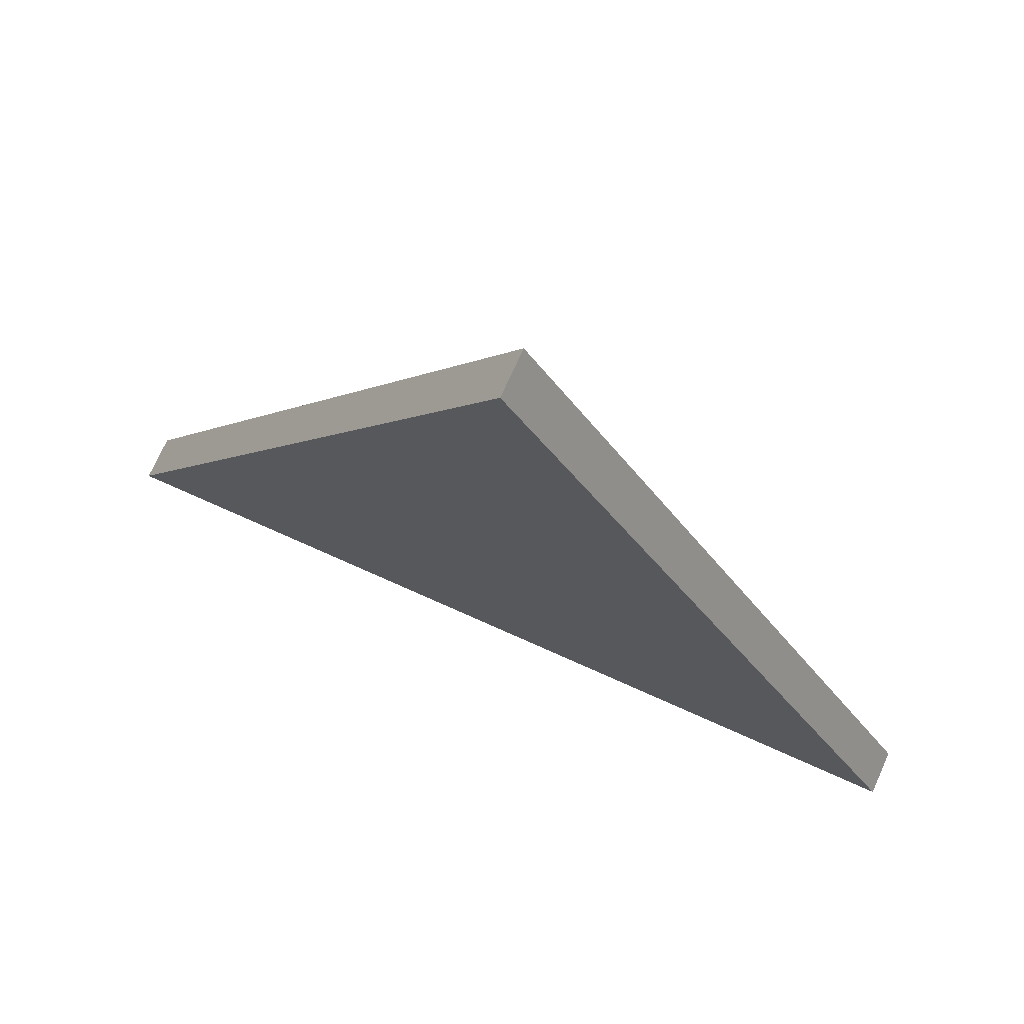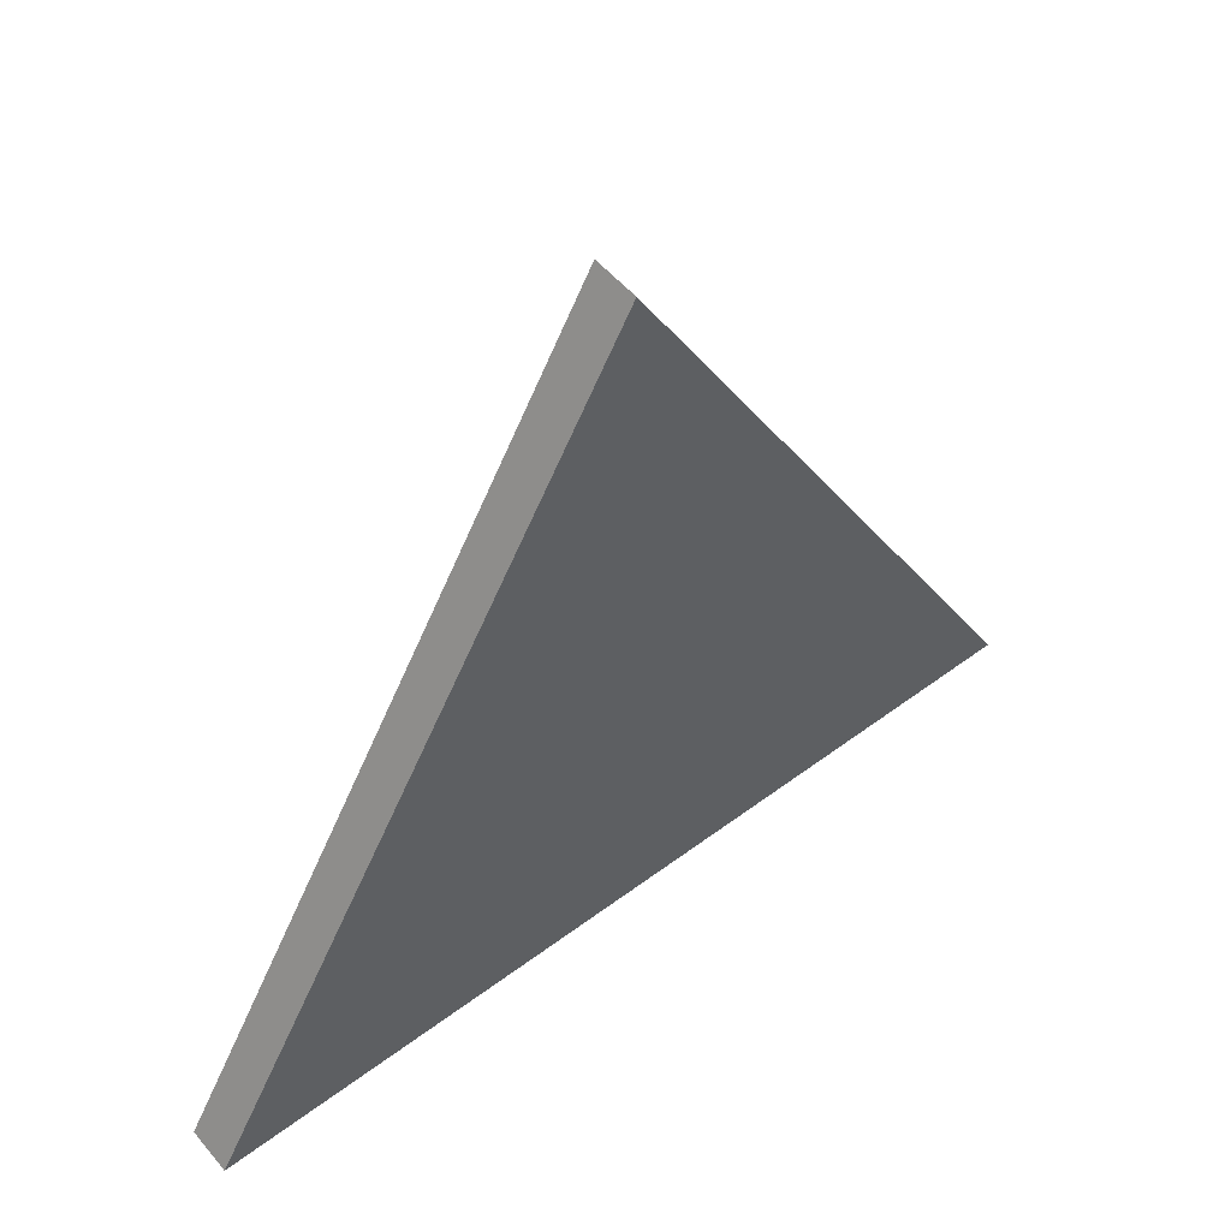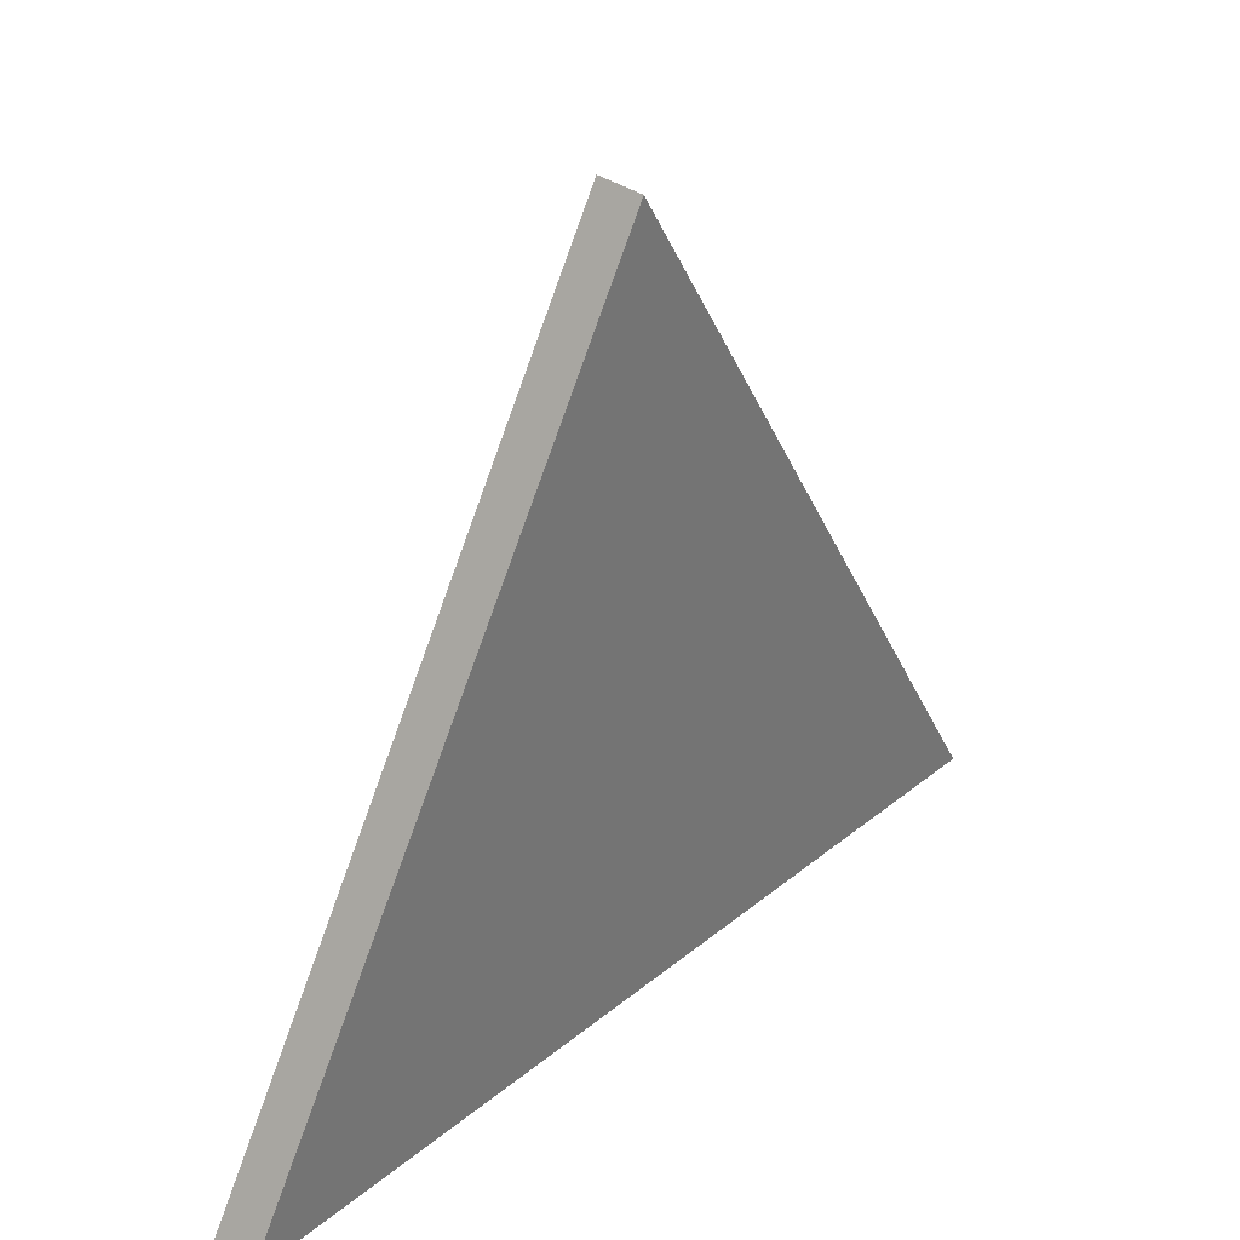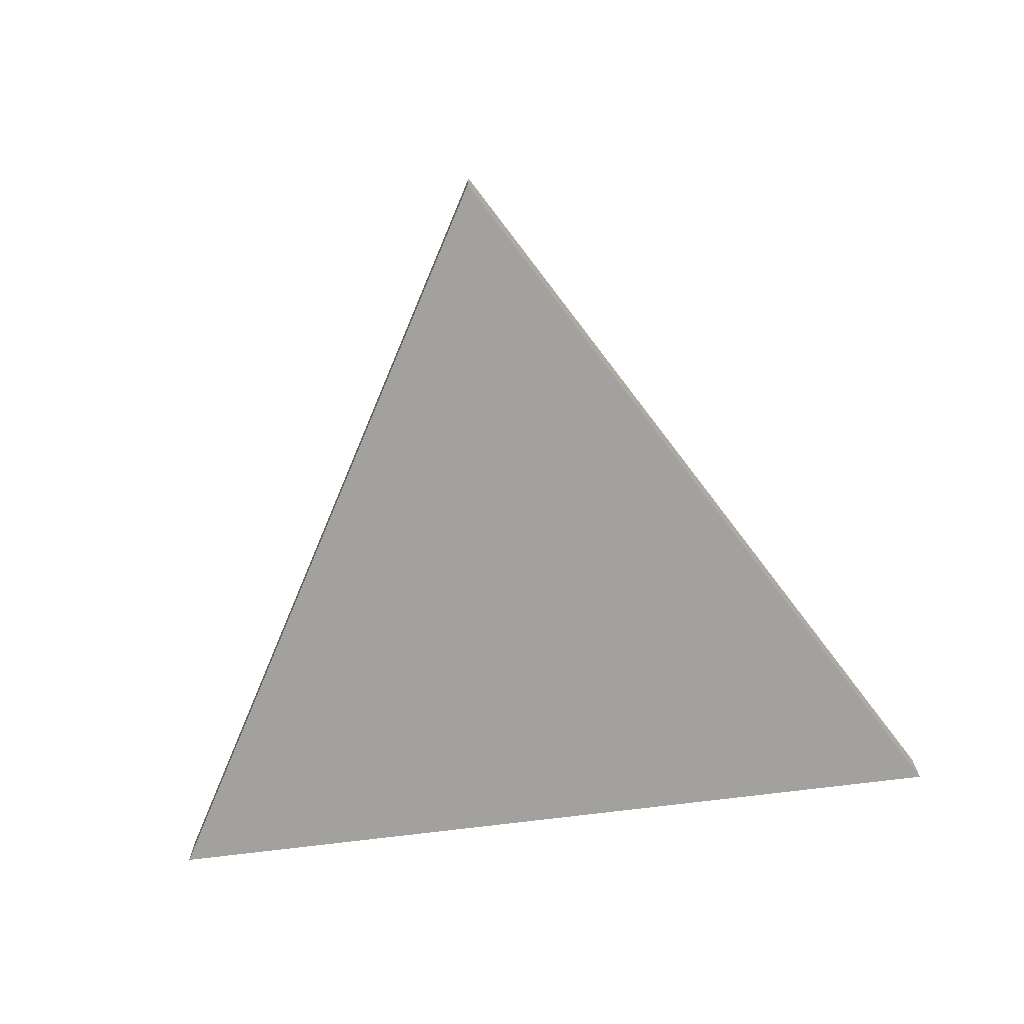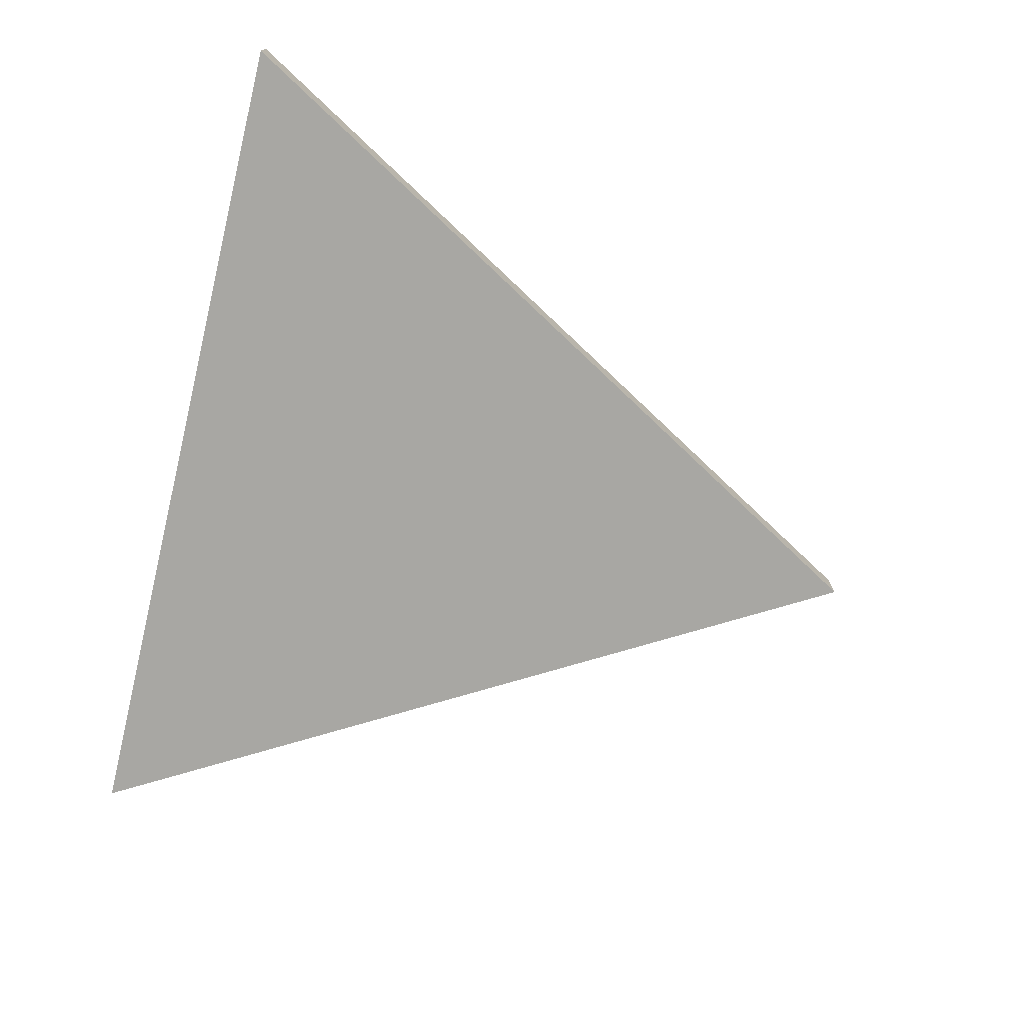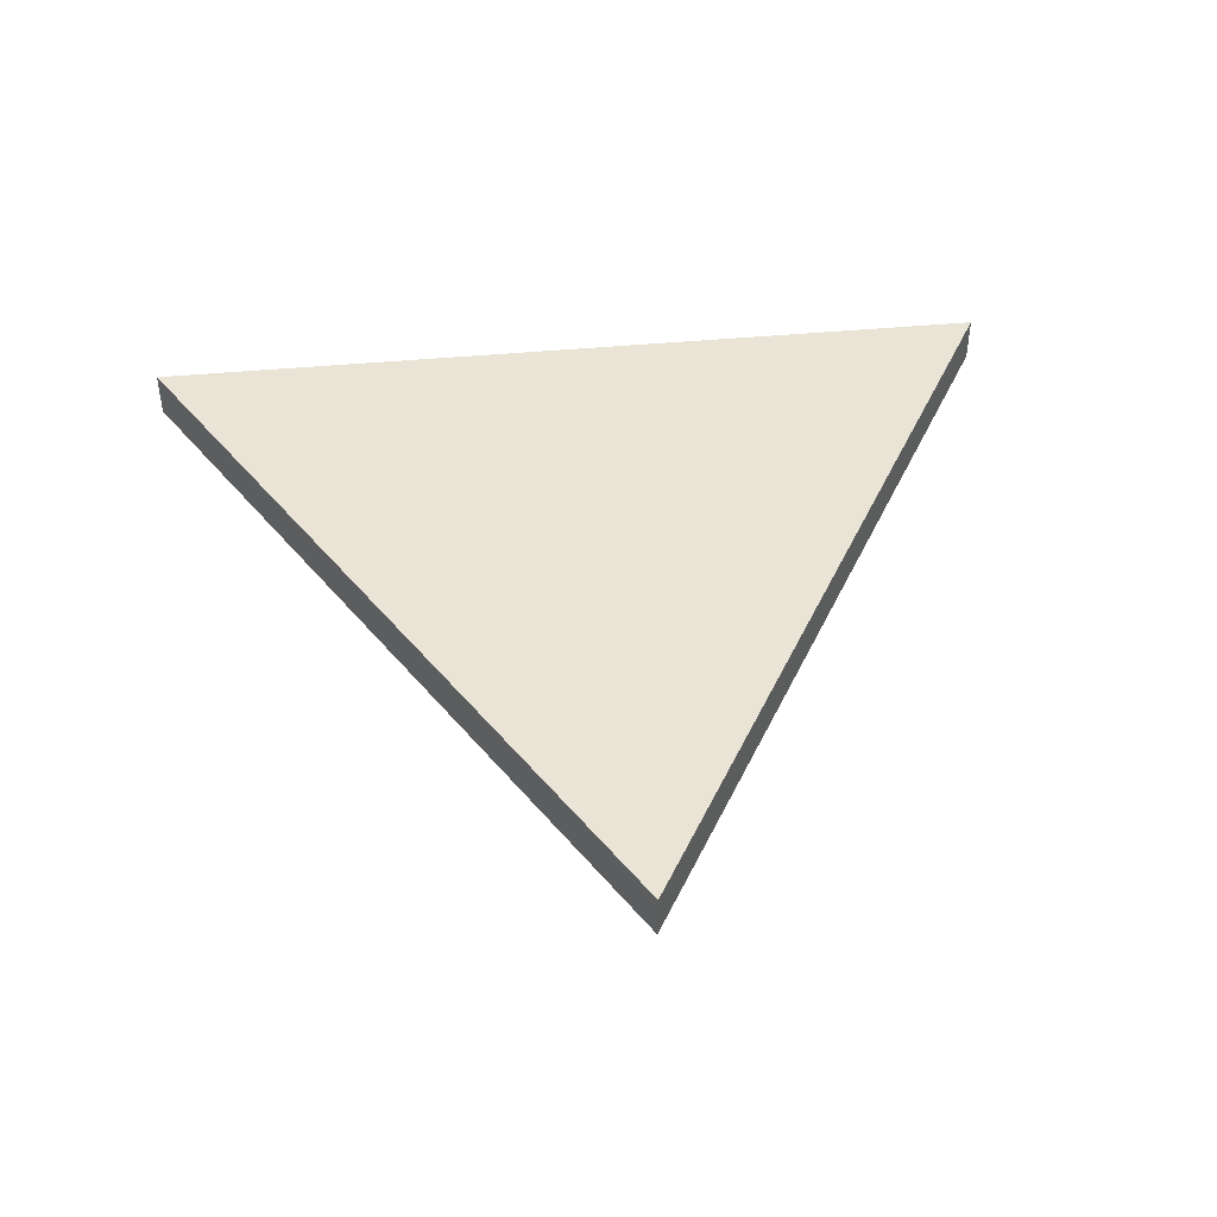
<metadata>
{"format":"obj","ext":"obj","renderer":"f3d","projection":"perspective","resolution":1024,"background":"white","views":[{"elev":73.0,"azim":24.2,"up":"+Z"},{"elev":52.4,"azim":141.1,"up":"+Z"},{"elev":35.6,"azim":-46.8,"up":"+Z"},{"elev":-72.0,"azim":7.2,"up":"+Y"},{"elev":-74.5,"azim":-103.5,"up":"+Y"},{"elev":43.8,"azim":-6.3,"up":"+Y"}]}
</metadata>
<code>
g gate-neon-07-trigger
v 1.188 0.0625 0.6661
v 9.537e-07 0.0625 2.724
v -1.188 0.0625 0.6661
v 9.537e-07 -0.0625 2.724
v 1.188 -0.0625 0.6661
v -1.188 -0.0625 0.6661
v -1.188 -0.0625 0.6661
v 9.537e-07 0.0625 2.724
v 9.537e-07 -0.0625 2.724
v -1.188 0.0625 0.6661
v 1.188 -0.0625 0.6661
v -1.188 0.0625 0.6661
v -1.188 -0.0625 0.6661
v 1.188 0.0625 0.6661
v 9.537e-07 0.0625 2.724
v 1.188 0.0625 0.6661
v 1.188 -0.0625 0.6661
v 9.537e-07 -0.0625 2.724
g gate-neon-07-trigger_0
f 3 2 1
f 6 5 4
f 9 8 7
f 10 7 8
f 13 12 11
f 12 14 11
f 17 16 15
f 15 18 17

</code>
